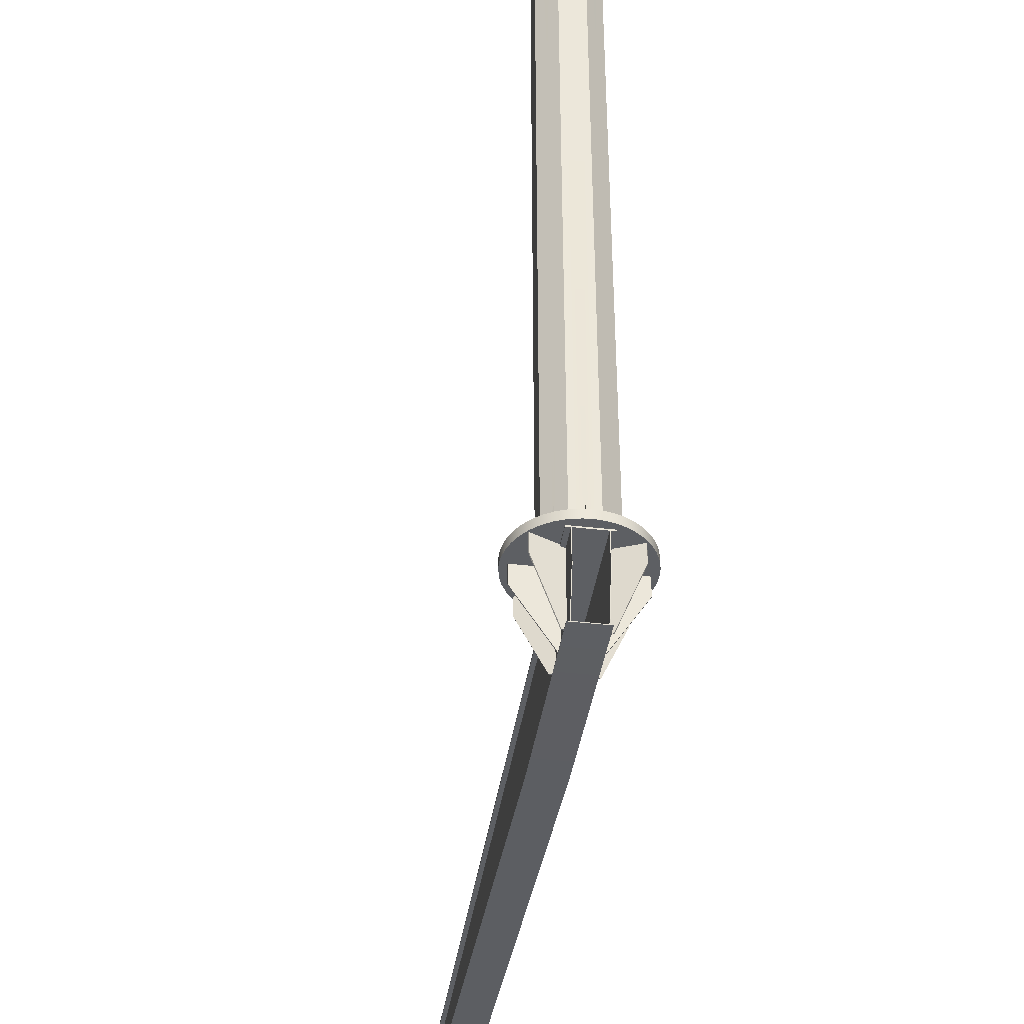
<metadata>
{"format":"obj","ext":"obj","renderer":"f3d","projection":"perspective","resolution":1024,"background":"white","views":[{"elev":-40.1,"azim":-98.2,"up":"+Z"}]}
</metadata>
<code>
v  257.1 329.8 -6130
v  79.75 329.8 -6130
v  272.4 364.8 -6130
v  79.75 364.8 -6130
v  281.1 364.8 -6130
v  475.7 364.8 -6130
v  265.9 329.8 -6130
v  475.7 329.8 -6130
v  178.3 364.8 -6730
v  272.4 364.8 -6730
v  79.75 364.8 -6397
v  281.1 364.8 -6730
v  468.8 364.8 -6730
v  472.3 364.8 -6424
v  178.3 344.8 -6730
v  263.7 344.8 -6730
v  468.8 344.8 -6730
v  272.4 344.8 -6730
v  265.9 329.8 -6118
v  475.7 329.8 -6118
v  693.6 329.8 -6130
v  483.7 329.8 -6130
v  678.4 364.8 -6130
v  483.7 364.8 -6130
v  687.1 364.8 -6130
v  6480 364.8 -6130
v  702.4 329.8 -6130
v  6480 329.8 -6130
v  678.4 364.8 -6730
v  480.3 364.8 -6424
v  476.8 364.8 -6730
v  687.1 364.8 -6730
v  1738 364.8 -6730
v  5480 364.8 -6441
v  6480 364.8 -6441
v  476.8 344.8 -6730
v  687.1 344.8 -6730
v  1738 344.8 -6730
v  695.8 344.8 -6730
v  702.4 329.8 -6118
v  6480 329.8 -6118
v  702.4 629.8 -6130
v  6480 629.8 -6130
v  687.2 594.9 -6130
v  6480 594.9 -6130
v  678.4 594.9 -6130
v  483.7 594.9 -6130
v  693.6 629.8 -6130
v  483.7 629.8 -6130
v  1738 594.9 -6730
v  687.2 594.9 -6730
v  5480 594.9 -6441
v  6480 594.9 -6441
v  483.7 594.9 -6730
v  678.4 594.9 -6730
v  1738 614.9 -6730
v  695.9 614.9 -6730
v  483.7 614.9 -6730
v  687.2 614.9 -6730
v  693.6 629.8 -6118
v  483.7 629.8 -6118
v  265.9 629.8 -6130
v  475.7 629.8 -6130
v  281.1 594.9 -6130
v  475.7 594.9 -6130
v  79.75 594.9 -6130
v  79.75 629.8 -6130
v  272.3 594.9 -6130
v  257.1 629.8 -6130
v  475.7 594.9 -6730
v  281.1 594.9 -6730
v  272.3 594.9 -6730
v  178.3 594.9 -6730
v  79.75 594.9 -6397
v  475.7 614.9 -6730
v  272.3 614.9 -6730
v  178.3 614.9 -6730
v  263.6 614.9 -6730
v  257.1 629.8 -6118
v  79.75 629.8 -6118
v  265.9 629.8 -6118
v  475.7 629.8 -6118
v  257.1 329.8 -6118
v  79.75 329.8 -6118
v  6480 589.9 -6130
v  6480 369.8 -6130
v  79.75 589.9 -6130
v  79.75 369.8 -6130
v  702.4 629.8 -6118
v  6480 629.8 -6118
v  693.6 329.8 -6118
v  483.7 329.8 -6118
v  179.7 827.1 -6118
v  172.4 823.9 -6118
v  779.7 827.1 -6118
v  787.1 823.9 -6118
v  483.7 904.8 -6118
v  475.7 904.8 -6118
v  179.7 132.4 -6118
v  172.4 135.6 -6118
v  475.7 54.75 -6118
v  483.7 54.75 -6118
v  779.7 132.4 -6118
v  787.1 135.6 -6118
v  178.3 369.8 -6730
v  79.75 369.8 -6397
v  1738 369.8 -6730
v  5480 369.8 -6441
v  6480 369.8 -6441
v  6480 589.9 -6441
v  5480 589.9 -6441
v  1738 589.9 -6730
v  79.75 589.9 -6397
v  178.3 589.9 -6730
v  179.7 614.9 -6735
v  1738 614.9 -6735
v  179.7 344.8 -6735
v  1738 344.8 -6735
v  6480 344.8 -6446
v  6480 344.8 -6441
v  5480 344.8 -6446
v  5480 344.8 -6441
v  5480 614.9 -6441
v  5480 614.9 -6446
v  6480 614.9 -6446
v  6480 614.9 -6441
v  481 209.8 -6424
v  480 209.7 -6515
v  481.4 152.6 -6424
v  479.2 246.7 -6574
v  483.7 54.75 -6268
v  471.2 246.7 -6574
v  472 209.7 -6515
v  473 209.8 -6424
v  473.4 152.6 -6424
v  475.7 54.75 -6268
v  483.7 904.8 -6268
v  475.7 904.8 -6268
v  172.4 823.9 -6268
v  257.1 629.8 -6730
v  179.7 827.1 -6268
v  264.5 633 -6730
v  779.7 827.1 -6268
v  695 633 -6730
v  787.1 823.9 -6268
v  702.4 629.8 -6730
v  787.1 135.6 -6268
v  701 332.9 -6730
v  779.7 132.4 -6268
v  693.6 329.8 -6730
v  179.7 132.4 -6268
v  264.5 326.6 -6730
v  172.4 135.6 -6268
v  257.1 329.8 -6730
g Crane_Arm_and_Base_Assembly___Crane_Arm_Member_2
f 1 2 3
f 3 2 4
f 5 6 7
f 7 6 8
f 9 10 11
f 11 10 3
f 11 3 4
f 12 13 5
f 5 13 14
f 5 14 6
f 9 15 10
f 10 15 16
f 17 13 18
f 18 13 12
f 7 8 19
f 19 8 20
f 21 22 23
f 23 22 24
f 25 26 27
f 27 26 28
f 23 24 29
f 29 24 30
f 29 30 31
f 32 33 25
f 25 33 34
f 25 34 26
f 26 34 35
f 31 36 29
f 29 36 37
f 38 33 39
f 39 33 32
f 27 28 40
f 40 28 41
f 42 43 44
f 44 43 45
f 46 47 48
f 48 47 49
f 50 51 44
f 50 44 52
f 52 44 45
f 52 45 53
f 54 47 55
f 55 47 46
f 56 57 51
f 56 51 50
f 58 54 59
f 59 54 55
f 48 49 60
f 60 49 61
f 62 63 64
f 64 63 65
f 66 67 68
f 68 67 69
f 65 70 64
f 64 70 71
f 72 73 68
f 68 73 74
f 68 74 66
f 70 75 71
f 71 75 76
f 77 73 78
f 78 73 72
f 69 67 79
f 79 67 80
f 81 82 62
f 62 82 63
f 83 84 1
f 1 84 2
f 85 86 87
f 87 86 88
f 89 90 42
f 42 90 43
f 91 92 21
f 21 92 22
f 81 93 94
f 41 90 40
f 40 90 89
f 61 83 60
f 60 83 89
f 60 89 95
f 95 89 96
f 80 84 79
f 79 84 83
f 97 98 61
f 61 98 82
f 61 82 83
f 83 82 81
f 83 81 79
f 79 81 94
f 20 89 19
f 19 89 83
f 19 83 99
f 99 83 100
f 101 102 20
f 20 102 92
f 20 92 89
f 89 92 91
f 89 91 40
f 40 91 103
f 40 103 104
f 105 106 107
f 107 106 88
f 107 88 108
f 108 88 86
f 108 86 109
f 110 85 111
f 111 85 87
f 111 87 112
f 112 87 113
f 112 113 114
f 105 107 114
f 114 107 112
f 115 77 78
f 78 76 115
f 115 76 75
f 115 75 58
f 56 116 57
f 57 116 115
f 57 115 59
f 59 115 58
f 39 117 118
f 119 120 121
f 121 120 122
f 121 122 118
f 118 122 38
f 118 38 39
f 39 37 117
f 117 37 36
f 117 36 17
f 17 18 117
f 117 18 16
f 117 16 15
f 118 117 116
f 116 117 115
f 33 38 34
f 34 38 122
f 108 111 107
f 107 111 112
f 52 123 50
f 50 123 56
f 116 56 124
f 124 56 123
f 124 123 125
f 125 123 126
f 121 118 124
f 124 118 116
f 80 67 66
f 106 11 88
f 88 11 4
f 74 113 66
f 66 113 87
f 66 87 80
f 80 87 88
f 80 88 84
f 84 88 4
f 84 4 2
f 73 77 115
f 115 117 9
f 9 117 15
f 114 113 74
f 74 73 114
f 114 73 115
f 114 115 105
f 105 115 9
f 105 9 106
f 106 9 11
f 22 92 127
f 128 127 129
f 36 31 130
f 130 31 30
f 130 30 128
f 129 127 131
f 131 127 92
f 131 92 102
f 128 30 127
f 127 30 24
f 127 24 22
f 8 6 14
f 132 133 134
f 134 133 135
f 134 135 20
f 20 135 136
f 20 136 101
f 20 8 134
f 134 8 14
f 134 14 132
f 132 14 13
f 132 13 17
f 17 36 132
f 132 36 130
f 132 130 133
f 133 130 128
f 133 128 135
f 135 128 129
f 135 129 136
f 136 129 131
f 101 136 102
f 102 136 131
f 54 58 137
f 47 54 49
f 49 54 137
f 49 137 61
f 61 137 97
f 82 98 63
f 63 98 138
f 138 75 63
f 63 75 70
f 63 70 65
f 138 98 137
f 137 98 97
f 75 138 58
f 58 138 137
f 35 120 119
f 41 28 26
f 119 125 53
f 53 125 126
f 109 86 26
f 41 26 90
f 90 26 86
f 90 86 85
f 26 35 109
f 109 35 119
f 109 119 110
f 110 119 53
f 110 53 85
f 85 53 45
f 85 45 90
f 90 45 43
f 120 35 122
f 122 35 34
f 125 119 124
f 124 119 121
f 53 126 52
f 52 126 123
f 109 110 108
f 108 110 111
f 79 94 69
f 69 94 139
f 72 68 78
f 78 68 69
f 78 69 140
f 140 69 139
f 94 93 139
f 139 93 141
f 93 81 141
f 141 81 62
f 142 141 76
f 76 141 62
f 76 62 71
f 71 62 64
f 142 76 140
f 140 76 78
f 139 141 140
f 140 141 142
f 60 95 48
f 48 95 143
f 55 46 59
f 59 46 48
f 59 48 144
f 144 48 143
f 95 96 143
f 143 96 145
f 96 89 145
f 145 89 42
f 146 145 57
f 57 145 42
f 57 42 51
f 51 42 44
f 146 57 144
f 144 57 59
f 144 143 146
f 146 143 145
f 40 104 27
f 27 104 147
f 32 25 39
f 39 25 27
f 39 27 148
f 148 27 147
f 104 103 147
f 147 103 149
f 103 91 149
f 149 91 21
f 150 149 37
f 37 149 21
f 37 21 29
f 29 21 23
f 37 39 150
f 150 39 148
f 148 147 150
f 150 147 149
f 19 99 7
f 7 99 151
f 12 5 18
f 18 5 7
f 18 7 152
f 152 7 151
f 99 100 151
f 151 100 153
f 100 83 153
f 153 83 1
f 154 153 16
f 16 153 1
f 16 1 10
f 10 1 3
f 16 18 154
f 154 18 152
f 152 151 154
f 154 151 153
v  703.9 251.5 -6025
v  652.4 303.2 -6025
v  581.7 232.7 -6025
v  623 74.31 -6025
v  689.5 104.4 -6025
v  482 232.9 -6025
v  481.9 159.9 -6025
v  476.9 159.9 -6025
v  477 232.9 -6025
v  377.2 233 -6025
v  233 582.3 -6025
v  303.6 652.8 -6025
v  252 704.4 -6025
v  552.4 55.94 -6025
v  159.9 482.6 -6025
v  232.9 482.5 -6025
v  582.3 726.5 -6025
v  652.8 655.9 -6025
v  704.4 707.5 -6025
v  799.6 481.9 -6025
v  890.9 605.7 -6025
v  863.7 673.3 -6025
v  726.5 377.2 -6025
v  655.9 306.7 -6025
v  707.5 255.1 -6025
v  749.9 145.2 -6025
v  802.5 195.7 -6025
v  306.7 303.6 -6025
v  255.1 252 -6025
v  336.5 74.31 -6025
v  407.1 55.94 -6025
v  479.8 49.75 -6025
v  251.5 255.6 -6025
v  209.6 145.2 -6025
v  270 104.4 -6025
v  377.8 726.8 -6025
v  477.5 726.6 -6025
v  477.6 799.6 -6025
v  656.9 871.6 -6025
v  482.6 799.6 -6025
v  482.5 726.6 -6025
v  825.5 735.4 -6025
v  708 703.9 -6025
v  777.3 790.2 -6025
v  720.5 836 -6025
v  845.9 254.3 -6025
v  878.7 319.4 -6025
v  799.6 476.9 -6025
v  726.6 477 -6025
v  80.76 319.4 -6025
v  113.6 254.3 -6025
v  157 195.7 -6025
v  232.7 377.8 -6025
v  232.9 477.5 -6025
v  159.9 477.6 -6025
v  50.14 461.5 -6025
v  95.79 673.3 -6025
v  68.6 605.7 -6025
v  53.23 534.4 -6025
v  302.6 871.6 -6025
v  239 836 -6025
v  255.6 708 -6025
v  182.2 790.2 -6025
v  134 735.4 -6025
v  443.3 908.2 -6025
v  371.4 895.9 -6025
v  307.1 656.3 -6025
v  588.1 895.9 -6025
v  516.2 908.2 -6025
v  479.8 909.8 -6025
v  59.4 389.2 -6025
v  303.2 307.1 -6025
v  726.6 482 -6025
v  726.8 581.7 -6025
v  656.3 652.4 -6025
v  900.1 389.2 -6025
v  909.4 461.5 -6025
v  906.3 534.4 -6025
v  303.6 652.8 -5775
v  377.8 726.8 -25
v  307.1 656.3 -5775
v  233 582.3 -25
v  301.8 651 -25
v  301.8 651 -625
v  308.9 658.1 -25
v  308.9 658.1 -625
v  232.9 482.5 -5775
v  232.9 477.5 -5775
v  232.7 377.8 -25
v  306.7 303.6 -5775
v  303.2 307.1 -5775
v  377.2 233 -25
v  308.5 301.8 -25
v  308.5 301.8 -625
v  301.4 308.9 -25
v  301.4 308.9 -625
v  477 232.9 -5775
v  482 232.9 -5775
v  581.7 232.7 -25
v  655.9 306.7 -5775
v  652.4 303.2 -5775
v  726.5 377.2 -25
v  657.7 308.5 -25
v  657.7 308.5 -625
v  650.6 301.4 -25
v  650.6 301.4 -625
v  726.6 477 -5775
v  726.6 482 -5775
v  726.8 581.7 -25
v  652.8 655.9 -5775
v  656.3 652.4 -5775
v  582.3 726.5 -25
v  651 657.7 -25
v  651 657.7 -625
v  658.1 650.6 -25
v  658.1 650.6 -625
v  482.5 726.6 -5775
v  477.5 726.6 -5775
v  178.2 774.9 -25
v  774.9 781.3 -25
v  184.6 178.2 -25
v  781.3 184.6 -25
v  185.3 781.9 -25
v  49.75 909.8 -25
v  49.75 49.75 -25
v  177.6 185.3 -25
v  774.2 177.6 -25
v  909.8 49.75 -25
v  781.9 774.2 -25
v  909.8 909.8 -25
v  909.8 49.75 0.0005
v  909.8 909.8 0.0005
v  49.75 49.75 0.0005
v  49.75 909.8 0.0005
v  516.2 908.2 -6045
v  479.8 909.8 -6045
v  443.3 908.2 -6045
v  371.4 895.9 -6045
v  302.6 871.6 -6045
v  239 836 -6045
v  182.2 790.2 -6045
v  134 735.4 -6045
v  95.79 673.3 -6045
v  68.6 605.7 -6045
v  53.23 534.4 -6045
v  50.14 461.5 -6045
v  59.4 389.2 -6045
v  80.76 319.4 -6045
v  113.6 254.3 -6045
v  157 195.7 -6045
v  209.6 145.2 -6045
v  270 104.4 -6045
v  336.5 74.31 -6045
v  407.1 55.94 -6045
v  479.8 49.75 -6045
v  552.4 55.94 -6045
v  623 74.31 -6045
v  689.5 104.4 -6045
v  749.9 145.2 -6045
v  802.5 195.7 -6045
v  845.9 254.3 -6045
v  878.7 319.4 -6045
v  900.1 389.2 -6045
v  909.4 461.5 -6045
v  906.3 534.4 -6045
v  890.9 605.7 -6045
v  863.7 673.3 -6045
v  825.5 735.4 -6045
v  777.3 790.2 -6045
v  720.5 836 -6045
v  656.9 871.6 -6045
v  588.1 895.9 -6045
v  284.1 912.6 -6045
v  213.8 873.3 -6045
v  151.1 822.7 -6045
v  97.85 762.2 -6045
v  55.61 693.6 -6045
v  25.57 618.8 -6045
v  8.597 540.1 -6045
v  5.178 459.6 -6045
v  15.41 379.7 -6045
v  39 302.6 -6045
v  75.27 230.7 -6045
v  123.2 165.9 -6045
v  181.3 110.2 -6045
v  248.1 65.07 -6045
v  321.5 31.88 -6045
v  399.5 11.58 -6045
v  479.8 4.75 -6045
v  560 11.58 -6045
v  638 31.88 -6045
v  711.4 65.07 -6045
v  778.2 110.2 -6045
v  836.3 165.9 -6045
v  884.2 230.7 -6045
v  920.5 302.6 -6045
v  944.1 379.7 -6045
v  954.3 459.6 -6045
v  950.9 540.1 -6045
v  933.9 618.8 -6045
v  903.9 693.6 -6045
v  861.6 762.2 -6045
v  808.4 822.7 -6045
v  745.7 873.3 -6045
v  675.4 912.6 -6045
v  599.4 939.4 -6045
v  520 953 -6045
v  479.8 954.8 -6045
v  439.5 953 -6045
v  360.1 939.4 -6045
v  520 953 -6118
v  479.8 954.8 -6118
v  439.5 953 -6118
v  360.1 939.4 -6118
v  284.1 912.6 -6118
v  213.8 873.3 -6118
v  151.1 822.7 -6118
v  97.85 762.2 -6118
v  55.61 693.6 -6118
v  25.57 618.8 -6118
v  8.597 540.1 -6118
v  5.178 459.6 -6118
v  15.41 379.7 -6118
v  39 302.6 -6118
v  75.27 230.7 -6118
v  123.2 165.9 -6118
v  181.3 110.2 -6118
v  248.1 65.07 -6118
v  321.5 31.88 -6118
v  399.5 11.58 -6118
v  479.8 4.75 -6118
v  560 11.58 -6118
v  638 31.88 -6118
v  711.4 65.07 -6118
v  778.2 110.2 -6118
v  836.3 165.9 -6118
v  884.2 230.7 -6118
v  920.5 302.6 -6118
v  944.1 379.7 -6118
v  954.3 459.6 -6118
v  950.9 540.1 -6118
v  933.9 618.8 -6118
v  903.9 693.6 -6118
v  861.6 762.2 -6118
v  808.4 822.7 -6118
v  745.7 873.3 -6118
v  675.4 912.6 -6118
v  599.4 939.4 -6118
v  479.8 479.8 -6118
v  715.6 574.7 -25
v  579.4 713.7 -25
v  384.8 715.6 -25
v  713.7 380.1 -25
v  245.8 579.4 -25
v  574.7 243.9 -25
v  243.9 384.8 -25
v  380.1 245.8 -25
v  384.8 715.6 -6025
v  245.8 579.4 -6025
v  243.9 384.8 -6025
v  380.1 245.8 -6025
v  574.7 243.9 -6025
v  713.7 380.1 -6025
v  715.6 574.7 -6025
v  579.4 713.7 -6025
g Crane_Arm_and_Base_Assembly___Crane_Base_Member_1
f 155 156 157
f 158 159 155
f 157 160 161
f 162 163 164
f 165 166 167
f 155 157 158
f 158 157 161
f 158 161 168
f 169 170 165
f 171 172 173
f 174 175 176
f 177 178 179
f 159 180 155
f 155 180 181
f 155 181 179
f 182 183 164
f 164 183 184
f 164 184 162
f 162 184 185
f 162 185 161
f 161 185 186
f 161 186 168
f 187 188 183
f 183 188 189
f 183 189 184
f 190 191 192
f 173 193 171
f 171 193 194
f 171 194 195
f 176 196 197
f 197 196 198
f 197 198 173
f 173 198 199
f 173 199 193
f 181 200 179
f 179 200 201
f 179 201 177
f 177 201 202
f 177 202 203
f 204 205 187
f 187 205 206
f 187 206 188
f 207 208 209
f 210 209 169
f 167 211 165
f 165 211 212
f 165 212 169
f 169 212 213
f 169 213 210
f 214 215 216
f 216 215 217
f 216 217 167
f 167 217 218
f 167 218 211
f 219 220 192
f 192 220 214
f 192 214 190
f 190 214 216
f 190 216 221
f 193 222 194
f 194 222 223
f 194 223 192
f 192 223 224
f 192 224 219
f 210 225 209
f 209 225 204
f 209 204 207
f 207 204 187
f 207 187 226
f 227 174 228
f 228 174 176
f 228 176 229
f 229 176 197
f 201 230 202
f 202 230 231
f 202 231 174
f 174 231 232
f 174 232 175
f 233 166 165
f 234 190 235
f 235 190 221
f 236 237 238
f 239 234 240
f 240 234 235
f 240 235 238
f 238 235 233
f 238 233 236
f 236 233 165
f 165 170 241
f 208 207 242
f 242 207 243
f 242 243 241
f 241 243 236
f 241 236 165
f 244 182 164
f 243 207 245
f 245 207 226
f 246 247 248
f 249 243 250
f 250 243 245
f 250 245 248
f 248 245 244
f 248 244 246
f 246 244 164
f 164 163 251
f 160 157 252
f 252 157 253
f 252 253 251
f 251 253 246
f 251 246 164
f 254 178 177
f 253 157 255
f 255 157 156
f 256 257 258
f 259 253 260
f 260 253 255
f 260 255 258
f 258 255 254
f 258 254 256
f 256 254 177
f 177 203 261
f 227 228 262
f 262 228 263
f 262 263 261
f 261 263 256
f 261 256 177
f 264 172 171
f 263 228 265
f 265 228 229
f 266 267 268
f 269 263 270
f 270 263 265
f 270 265 268
f 268 265 264
f 268 264 266
f 266 264 171
f 171 195 271
f 191 190 272
f 272 190 234
f 272 234 271
f 271 234 266
f 271 266 171
f 273 237 236
f 274 267 266
f 275 247 246
f 276 257 256
f 277 273 278
f 278 273 236
f 278 236 279
f 279 236 243
f 279 243 280
f 280 243 249
f 259 281 253
f 253 281 282
f 253 282 246
f 246 282 279
f 246 279 275
f 275 279 280
f 269 283 263
f 263 283 284
f 263 284 256
f 256 284 282
f 256 282 276
f 276 282 281
f 283 274 284
f 284 274 266
f 284 266 278
f 278 266 234
f 278 234 277
f 277 234 239
f 282 284 285
f 285 284 286
f 279 282 287
f 287 282 285
f 278 279 288
f 288 279 287
f 284 278 286
f 286 278 288
f 288 287 286
f 286 287 285
f 289 290 224
f 224 290 219
f 290 291 219
f 219 291 292
f 219 292 220
f 220 292 293
f 220 293 214
f 214 293 294
f 214 294 215
f 215 294 295
f 215 295 217
f 217 295 296
f 217 296 218
f 218 296 297
f 218 297 211
f 211 297 298
f 211 298 212
f 212 298 299
f 212 299 213
f 213 299 300
f 213 300 210
f 210 300 301
f 210 301 225
f 225 301 302
f 225 302 204
f 204 302 303
f 204 303 205
f 205 303 304
f 205 304 206
f 206 304 305
f 206 305 188
f 188 305 306
f 188 306 189
f 189 306 307
f 189 307 184
f 184 307 308
f 184 308 185
f 185 308 309
f 185 309 186
f 186 309 310
f 186 310 168
f 168 310 311
f 168 311 158
f 158 311 312
f 158 312 159
f 159 312 313
f 159 313 180
f 180 313 314
f 180 314 181
f 181 314 315
f 181 315 200
f 200 315 316
f 200 316 201
f 201 316 317
f 201 317 230
f 230 317 318
f 230 318 231
f 231 318 319
f 231 319 232
f 232 319 320
f 232 320 175
f 175 320 321
f 175 321 176
f 176 321 322
f 176 322 196
f 196 322 323
f 196 323 198
f 198 323 324
f 198 324 199
f 199 324 325
f 199 325 193
f 193 325 326
f 193 326 222
f 222 326 289
f 222 289 223
f 223 289 224
f 273 238 237
f 240 277 239
f 240 238 277
f 277 238 273
f 274 268 267
f 270 283 269
f 276 258 257
f 260 281 259
f 276 281 258
f 258 281 260
f 275 248 247
f 250 280 249
f 275 280 248
f 248 280 250
f 293 327 294
f 294 327 328
f 294 328 295
f 295 328 329
f 295 329 296
f 296 329 330
f 296 330 297
f 297 330 331
f 297 331 298
f 298 331 332
f 298 332 299
f 299 332 333
f 299 333 300
f 300 333 334
f 300 334 301
f 301 334 335
f 301 335 302
f 302 335 336
f 302 336 303
f 303 336 337
f 303 337 304
f 304 337 338
f 304 338 305
f 305 338 339
f 305 339 306
f 306 339 340
f 306 340 307
f 307 340 341
f 307 341 308
f 308 341 342
f 308 342 309
f 309 342 343
f 309 343 310
f 310 343 344
f 310 344 311
f 311 344 345
f 311 345 312
f 312 345 346
f 312 346 313
f 313 346 347
f 313 347 314
f 314 347 348
f 314 348 315
f 315 348 349
f 315 349 316
f 316 349 350
f 316 350 317
f 317 350 351
f 317 351 318
f 318 351 352
f 318 352 319
f 319 352 353
f 319 353 320
f 320 353 354
f 320 354 321
f 321 354 355
f 321 355 322
f 322 355 356
f 322 356 323
f 323 356 357
f 323 357 324
f 324 357 358
f 324 358 325
f 325 358 359
f 325 359 326
f 326 359 360
f 326 360 289
f 289 360 361
f 289 361 290
f 290 361 362
f 290 362 291
f 291 362 363
f 291 363 292
f 292 363 364
f 292 364 293
f 293 364 327
f 365 366 362
f 362 366 363
f 366 367 363
f 363 367 368
f 363 368 364
f 364 368 369
f 364 369 327
f 327 369 370
f 327 370 328
f 328 370 371
f 328 371 329
f 329 371 372
f 329 372 330
f 330 372 373
f 330 373 331
f 331 373 374
f 331 374 332
f 332 374 375
f 332 375 333
f 333 375 376
f 333 376 334
f 334 376 377
f 334 377 335
f 335 377 378
f 335 378 336
f 336 378 379
f 336 379 337
f 337 379 380
f 337 380 338
f 338 380 381
f 338 381 339
f 339 381 382
f 339 382 340
f 340 382 383
f 340 383 341
f 341 383 384
f 341 384 342
f 342 384 385
f 342 385 343
f 343 385 386
f 343 386 344
f 344 386 387
f 344 387 345
f 345 387 388
f 345 388 346
f 346 388 389
f 346 389 347
f 347 389 390
f 347 390 348
f 348 390 391
f 348 391 349
f 349 391 392
f 349 392 350
f 350 392 393
f 350 393 351
f 351 393 394
f 351 394 352
f 352 394 395
f 352 395 353
f 353 395 396
f 353 396 354
f 354 396 397
f 354 397 355
f 355 397 398
f 355 398 356
f 356 398 399
f 356 399 357
f 357 399 400
f 357 400 358
f 358 400 401
f 358 401 359
f 359 401 402
f 359 402 360
f 360 402 365
f 360 365 361
f 361 365 362
f 366 365 403
f 366 403 367
f 370 369 403
f 403 369 368
f 403 368 367
f 373 372 403
f 403 372 371
f 403 371 370
f 376 375 403
f 403 375 374
f 403 374 373
f 379 378 403
f 403 378 377
f 403 377 376
f 382 381 403
f 403 381 380
f 403 380 379
f 385 384 403
f 403 384 383
f 403 383 382
f 388 387 403
f 403 387 386
f 403 386 385
f 391 390 403
f 403 390 389
f 403 389 388
f 394 393 403
f 403 393 392
f 403 392 391
f 397 396 403
f 403 396 395
f 403 395 394
f 400 399 403
f 403 399 398
f 403 398 397
f 365 402 403
f 403 402 401
f 403 401 400
f 272 192 191
f 194 271 195
f 274 283 268
f 268 283 270
f 272 271 192
f 192 271 194
f 264 173 172
f 197 265 229
f 264 265 173
f 173 265 197
f 262 174 227
f 202 261 203
f 262 261 174
f 174 261 202
f 254 179 178
f 155 255 156
f 254 255 179
f 179 255 155
f 252 161 160
f 162 251 163
f 252 251 161
f 161 251 162
f 244 183 182
f 187 245 226
f 244 245 183
f 183 245 187
f 242 209 208
f 169 241 170
f 242 241 209
f 209 241 169
f 233 167 166
f 216 235 221
f 233 235 167
f 167 235 216
f 404 405 406
f 404 406 407
f 407 406 408
f 407 408 409
f 409 408 410
f 409 410 411
f 412 413 408
f 412 408 406
f 413 414 410
f 413 410 408
f 414 415 411
f 414 411 410
f 415 416 409
f 415 409 411
f 416 417 407
f 416 407 409
f 417 418 404
f 417 404 407
f 418 419 405
f 418 405 404
f 419 412 406
f 419 406 405
f 416 415 417
f 412 419 418
f 412 418 413
f 413 418 417
f 413 417 414
f 414 417 415

</code>
